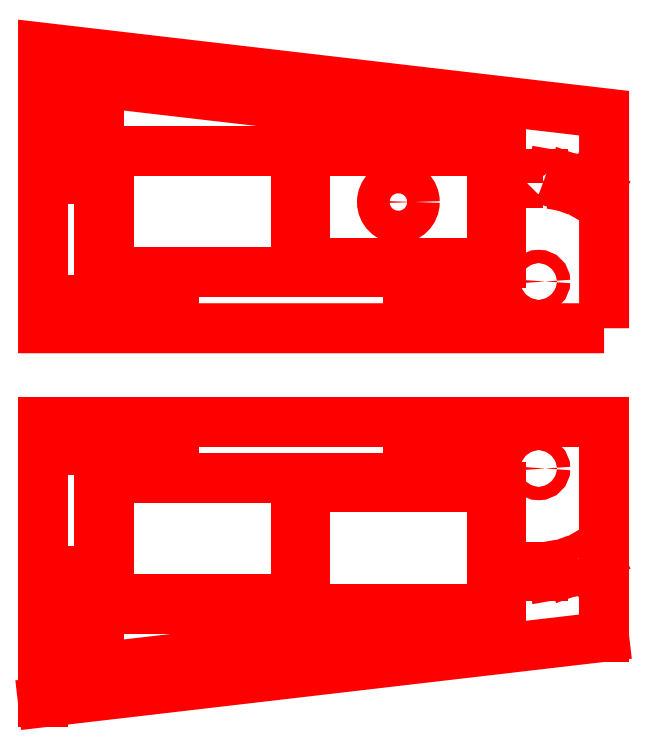
<metadata>
{"format":"dxf","ext":"dxf","renderer":"ezdxf+matplotlib","layout":"modelspace","background":"white","min_lineweight":24,"dpi":150}
</metadata>
<code>
0
SECTION
2
ENTITIES
0
CIRCLE
8
Coupe
10
530
20
50
40
7.071
0
LWPOLYLINE
8
Coupe
90
    4
70
    1
43
0
10
535
20
155
10
535
20
165
10
525
20
165
10
525
20
155
0
LWPOLYLINE
8
Coupe
90
    5
70
    0
43
0
10
543.3
20
154.3
10
553.2
20
152.5
10
554.9
20
162.4
10
545
20
164.1
10
543.3
20
154.3
0
LWPOLYLINE
8
Coupe
90
    4
70
    1
43
0
10
570.6
20
147
10
574
20
156.4
10
564.6
20
159.8
10
561.2
20
150.4
0
LWPOLYLINE
8
Coupe
90
    4
70
    1
43
0
10
586.8
20
138.4
10
591.8
20
147.1
10
583.2
20
152.1
10
578.2
20
143.4
0
LWPOLYLINE
8
Coupe
90
    4
70
    1
43
0
10
600
20
0
10
600
20
230
10
0
20
300
10
0
20
0
0
LINE
8
Coupe
10
280
20
160
11
270
21
160
0
LINE
8
Coupe
10
270
20
170
11
280
21
170
0
LINE
8
Coupe
10
60
20
180
11
60
21
70
0
ARC
8
Coupe
10
70
20
70
40
10
50
180
51
270
0
LINE
8
Coupe
10
0
20
-100
11
600
21
-100
0
LINE
8
Coupe
10
600
20
-100
11
600
21
-330
0
LINE
8
Coupe
10
600
20
-330
11
0
21
-400
0
LINE
8
Coupe
10
0
20
-400
11
0
21
-100
0
CIRCLE
8
Coupe
10
530
20
-150
40
7.071
0
LWPOLYLINE
8
Coupe
90
    4
70
    1
43
0
10
535
20
-255
10
535
20
-265
10
525
20
-265
10
525
20
-255
0
LWPOLYLINE
8
Coupe
90
    4
70
    1
43
0
10
553.2
20
-252.5
10
554.9
20
-262.4
10
545
20
-264.1
10
543.3
20
-254.3
0
LWPOLYLINE
8
Coupe
90
    4
70
    1
43
0
10
570.6
20
-247
10
574
20
-256.4
10
564.6
20
-259.8
10
561.2
20
-250.4
0
LWPOLYLINE
8
Coupe
90
    4
70
    1
43
0
10
586.8
20
-238.4
10
591.8
20
-247.1
10
583.2
20
-252.1
10
578.2
20
-243.4
0
LINE
8
Coupe
10
60
20
-170
11
60
21
-180
0
LINE
8
Coupe
10
60
20
-180
11
70
21
-180
0
LINE
8
Coupe
10
60
20
-280
11
60
21
-270
0
LINE
8
Coupe
10
60
20
-270
11
70
21
-270
0
LINE
8
Coupe
10
70
20
-220
11
60
21
-220
0
LINE
8
Coupe
10
60
20
-220
11
60
21
-230
0
LINE
8
Coupe
10
60
20
-230
11
70
21
-230
0
LINE
8
Coupe
10
90
20
-120
11
90
21
-130
0
LINE
8
Coupe
10
90
20
-130
11
100
21
-130
0
LINE
8
Coupe
10
100
20
-130
11
100
21
-120
0
LINE
8
Coupe
10
100
20
-120
11
90
21
-120
0
LINE
8
Coupe
10
20
20
-300
11
20
21
-310
0
LINE
8
Coupe
10
20
20
-310
11
30
21
-310
0
LINE
8
Coupe
10
30
20
-310
11
30
21
-300
0
LINE
8
Coupe
10
30
20
-300
11
20
21
-300
0
LINE
8
Coupe
10
280
20
-180
11
270
21
-180
0
LINE
8
Coupe
10
270
20
-220
11
280
21
-220
0
LINE
8
Coupe
10
280
20
-230
11
270
21
-230
0
LINE
8
Coupe
10
270
20
-270
11
280
21
-270
0
LINE
8
Coupe
10
280
20
-170
11
480
21
-170
0
LINE
8
Coupe
10
280
20
-190
11
270
21
-190
0
LINE
8
Coupe
10
280
20
-240
11
270
21
-240
0
LINE
8
Coupe
10
490
20
-230
11
480
21
-230
0
LINE
8
Coupe
10
480
20
-240
11
490
21
-240
0
ARC
8
Coupe
10
480
20
-170
40
10
50
0
51
90
0
LINE
8
Coupe
10
70
20
-160
11
480
21
-160
0
ARC
8
Coupe
10
70
20
-170
40
10
50
90
51
180
0
LINE
8
Coupe
10
480
20
-300
11
70
21
-300
0
LINE
8
Coupe
10
430
20
-120
11
430
21
-130
0
LINE
8
Coupe
10
430
20
-130
11
440
21
-130
0
LINE
8
Coupe
10
440
20
-130
11
440
21
-120
0
LINE
8
Coupe
10
440
20
-120
11
430
21
-120
0
LINE
8
Coupe
10
430
20
30
11
430
21
20
0
LINE
8
Coupe
10
430
20
20
11
440
21
20
0
LINE
8
Coupe
10
440
20
20
11
440
21
30
0
LINE
8
Coupe
10
440
20
30
11
430
21
30
0
LINE
8
Coupe
10
90
20
30
11
90
21
20
0
LINE
8
Coupe
10
90
20
20
11
100
21
20
0
LINE
8
Coupe
10
100
20
20
11
100
21
30
0
LINE
8
Coupe
10
100
20
30
11
90
21
30
0
LINE
8
Coupe
10
20
20
200
11
30
21
200
0
LINE
8
Coupe
10
30
20
200
11
30
21
210
0
LINE
8
Coupe
10
30
20
210
11
20
21
210
0
LINE
8
Coupe
10
20
20
210
11
20
21
200
0
LINE
8
Coupe
10
70
20
190
11
70
21
170
0
LINE
8
Coupe
10
70
20
170
11
60
21
170
0
LINE
8
Coupe
10
60
20
170
11
60
21
160
0
LINE
8
Coupe
10
60
20
160
11
70
21
160
0
LINE
8
Coupe
10
60
20
100
11
60
21
90
0
LINE
8
Coupe
10
70
20
130
11
60
21
130
0
LINE
8
Coupe
10
60
20
130
11
60
21
120
0
LINE
8
Coupe
10
60
20
120
11
70
21
120
0
LINE
8
Coupe
10
280
20
170
11
270
21
170
0
LINE
8
Coupe
10
270
20
120
11
280
21
120
0
LINE
8
Coupe
10
280
20
130
11
270
21
130
0
LINE
8
Coupe
10
70
20
90
11
60
21
90
0
LINE
8
Coupe
10
60
20
80
11
70
21
80
0
LINE
8
Coupe
10
70
20
90
11
70
21
120
0
LINE
8
Coupe
10
70
20
160
11
70
21
130
0
LINE
8
Coupe
10
70
20
80
11
70
21
60
0
LINE
8
Coupe
10
270
20
190
11
270
21
170
0
LINE
8
Coupe
10
270
20
160
11
270
21
130
0
LINE
8
Coupe
10
270
20
90
11
280
21
90
0
LINE
8
Coupe
10
270
20
120
11
270
21
90
0
LINE
8
Coupe
10
280
20
80
11
270
21
80
0
LINE
8
Coupe
10
270
20
80
11
270
21
60
0
ARC
8
Coupe
10
68.31
20
-353.3
40
8.484
50
191.5
51
281.5
0
LINE
8
Coupe
10
60
20
-355
11
60
21
-170
0
ARC
8
Coupe
10
480
20
-304
40
10
50
270
51
0
0
LINE
8
Coupe
10
490
20
-170
11
490
21
-304
0
LINE
8
Coupe
10
480
20
-314
11
70
21
-361.6
0
ARC
8
Coupe
10
68.31
20
253.3
40
8.484
50
78.54
51
168.5
0
LINE
8
Coupe
10
60
20
255
11
60
21
70
0
ARC
8
Coupe
10
480
20
204
40
10
50
0
51
90
0
LINE
8
Coupe
10
480
20
214
11
70
21
261.6
0
CIRCLE
8
Coupe
10
380
20
135
40
17.5
0
LINE
8
Coupe
10
280
20
80
11
270
21
80
0
LINE
8
Coupe
10
490
20
80
11
480
21
80
0
LINE
8
Coupe
10
480
20
80
11
480
21
180
0
LINE
8
Coupe
10
480
20
180
11
490
21
180
0
LINE
8
Coupe
10
280
20
180
11
280
21
80
0
LINE
8
Coupe
10
490
20
70
11
270
21
70
0
LINE
8
Coupe
10
490
20
70
11
490
21
80
0
ARC
8
Coupe
10
480
20
70
40
10
50
270
51
0
0
LINE
8
Coupe
10
70
20
60
11
480
21
60
0
LINE
8
Coupe
10
490
20
204
11
490
21
70
0
LINE
8
Coupe
10
490
20
190
11
70
21
190
0
LINE
8
Coupe
10
280
20
180
11
270
21
180
0
LINE
8
Coupe
10
20
20
240
11
20
21
250
0
LINE
8
Coupe
10
20
20
250
11
30
21
250
0
LINE
8
Coupe
10
30
20
250
11
30
21
240
0
LINE
8
Coupe
10
30
20
240
11
20
21
240
0
LINE
8
Coupe
10
20
20
170
11
30
21
170
0
LINE
8
Coupe
10
30
20
170
11
30
21
160
0
LINE
8
Coupe
10
30
20
160
11
20
21
160
0
LINE
8
Coupe
10
20
20
160
11
20
21
170
0
LINE
8
Coupe
10
60
20
30
11
60
21
20
0
LINE
8
Coupe
10
60
20
20
11
50
21
20
0
LINE
8
Coupe
10
50
20
20
11
50
21
30
0
LINE
8
Coupe
10
50
20
30
11
60
21
30
0
LINE
8
Coupe
10
130
20
30
11
140
21
30
0
LINE
8
Coupe
10
140
20
30
11
140
21
20
0
LINE
8
Coupe
10
140
20
20
11
130
21
20
0
LINE
8
Coupe
10
130
20
20
11
130
21
30
0
LINE
8
Coupe
10
400
20
30
11
400
21
20
0
LINE
8
Coupe
10
400
20
20
11
390
21
20
0
LINE
8
Coupe
10
390
20
20
11
390
21
30
0
LINE
8
Coupe
10
390
20
30
11
400
21
30
0
LINE
8
Coupe
10
470
20
30
11
480
21
30
0
LINE
8
Coupe
10
480
20
30
11
480
21
20
0
LINE
8
Coupe
10
480
20
20
11
470
21
20
0
LINE
8
Coupe
10
470
20
20
11
470
21
30
0
LINE
8
Coupe
10
400
20
-120
11
400
21
-130
0
LINE
8
Coupe
10
400
20
-130
11
390
21
-130
0
LINE
8
Coupe
10
390
20
-130
11
390
21
-120
0
LINE
8
Coupe
10
390
20
-120
11
400
21
-120
0
LINE
8
Coupe
10
470
20
-120
11
480
21
-120
0
LINE
8
Coupe
10
480
20
-120
11
480
21
-130
0
LINE
8
Coupe
10
480
20
-130
11
470
21
-130
0
LINE
8
Coupe
10
470
20
-130
11
470
21
-120
0
LINE
8
Coupe
10
60
20
-120
11
60
21
-130
0
LINE
8
Coupe
10
60
20
-130
11
50
21
-130
0
LINE
8
Coupe
10
50
20
-130
11
50
21
-120
0
LINE
8
Coupe
10
50
20
-120
11
60
21
-120
0
LINE
8
Coupe
10
130
20
-120
11
140
21
-120
0
LINE
8
Coupe
10
140
20
-120
11
140
21
-130
0
LINE
8
Coupe
10
140
20
-130
11
130
21
-130
0
LINE
8
Coupe
10
130
20
-130
11
130
21
-120
0
LINE
8
Coupe
10
20
20
-260
11
20
21
-270
0
LINE
8
Coupe
10
20
20
-270
11
30
21
-270
0
LINE
8
Coupe
10
30
20
-270
11
30
21
-260
0
LINE
8
Coupe
10
30
20
-260
11
20
21
-260
0
LINE
8
Coupe
10
70
20
-190
11
60
21
-190
0
LINE
8
Coupe
10
70
20
-190
11
70
21
-220
0
LINE
8
Coupe
10
70
20
-180
11
70
21
-160
0
LINE
8
Coupe
10
70
20
-260
11
60
21
-260
0
LINE
8
Coupe
10
70
20
-300
11
70
21
-270
0
LINE
8
Coupe
10
70
20
-260
11
70
21
-230
0
LINE
8
Coupe
10
280
20
-200
11
270
21
-200
0
LINE
8
Coupe
10
270
20
-160
11
270
21
-180
0
LINE
8
Coupe
10
280
20
-170
11
280
21
-190
0
LINE
8
Coupe
10
280
20
-200
11
280
21
-230
0
LINE
8
Coupe
10
280
20
-260
11
270
21
-260
0
LINE
8
Coupe
10
280
20
-240
11
280
21
-270
0
LINE
8
Coupe
10
270
20
-270
11
270
21
-290
0
LINE
8
Coupe
10
270
20
-190
11
270
21
-220
0
LINE
8
Coupe
10
270
20
-230
11
270
21
-260
0
LINE
8
Coupe
10
270
20
-290
11
70
21
-290
0
LINE
8
Coupe
10
280
20
-300
11
280
21
-280
0
LINE
8
Coupe
10
280
20
-280
11
270
21
-280
0
LINE
8
Coupe
10
480
20
-190
11
490
21
-190
0
LINE
8
Coupe
10
490
20
-200
11
480
21
-200
0
LINE
8
Coupe
10
480
20
-270
11
490
21
-270
0
LINE
8
Coupe
10
490
20
-280
11
480
21
-280
0
LINE
8
Coupe
10
480
20
-280
11
480
21
-300
0
LINE
8
Coupe
10
480
20
-240
11
480
21
-270
0
LINE
8
Coupe
10
480
20
-170
11
480
21
-190
0
LINE
8
Coupe
10
480
20
-200
11
480
21
-230
0
LINE
8
Coupe
10
20
20
-340
11
30
21
-340
0
LINE
8
Coupe
10
30
20
-340
11
30
21
-350
0
LINE
8
Coupe
10
30
20
-350
11
20
21
-350
0
LINE
8
Coupe
10
20
20
-350
11
20
21
-340
0
ENDSEC
0
EOF

</code>
